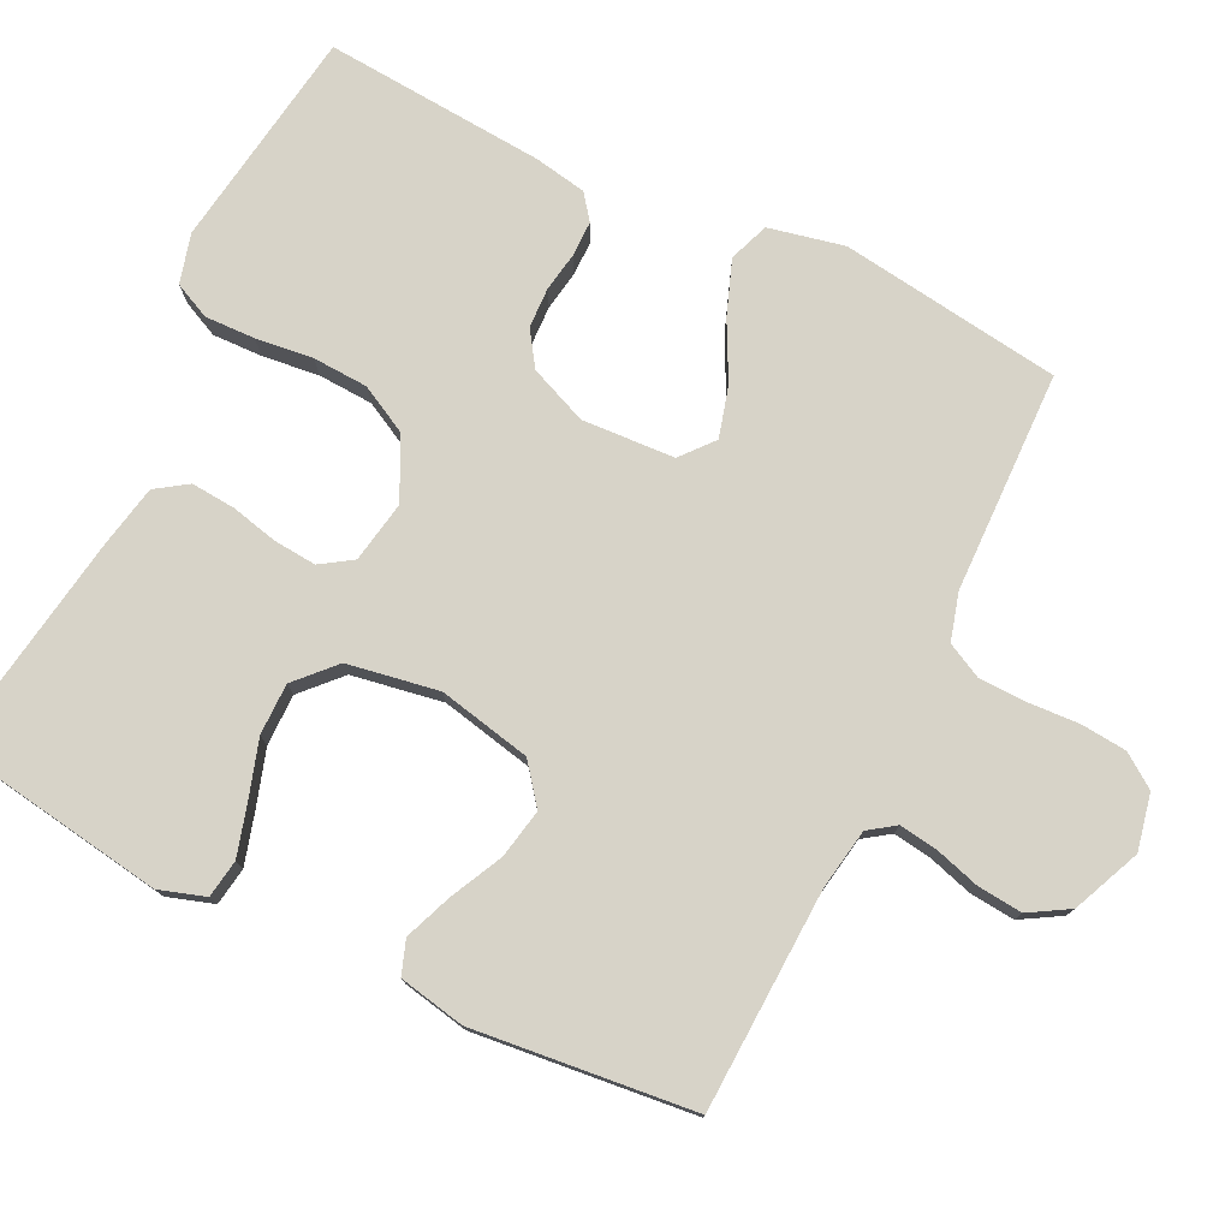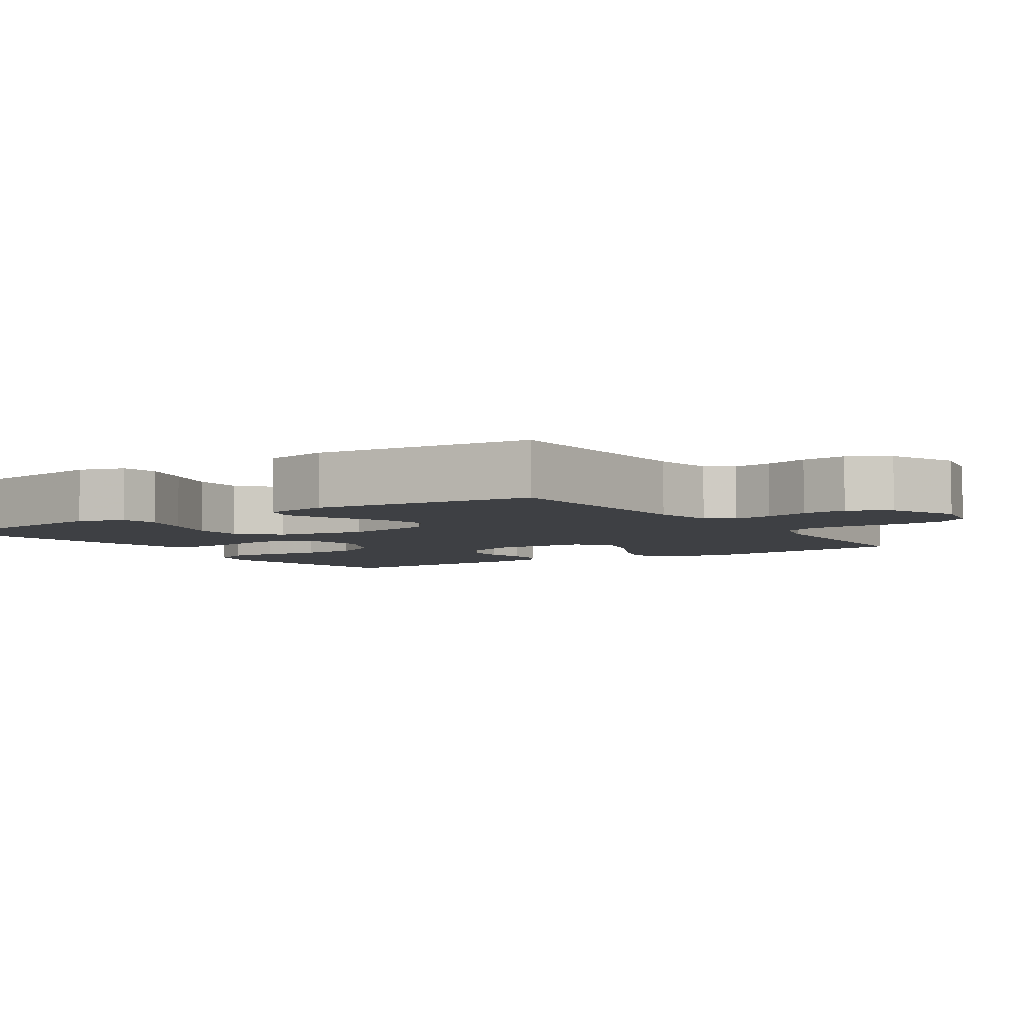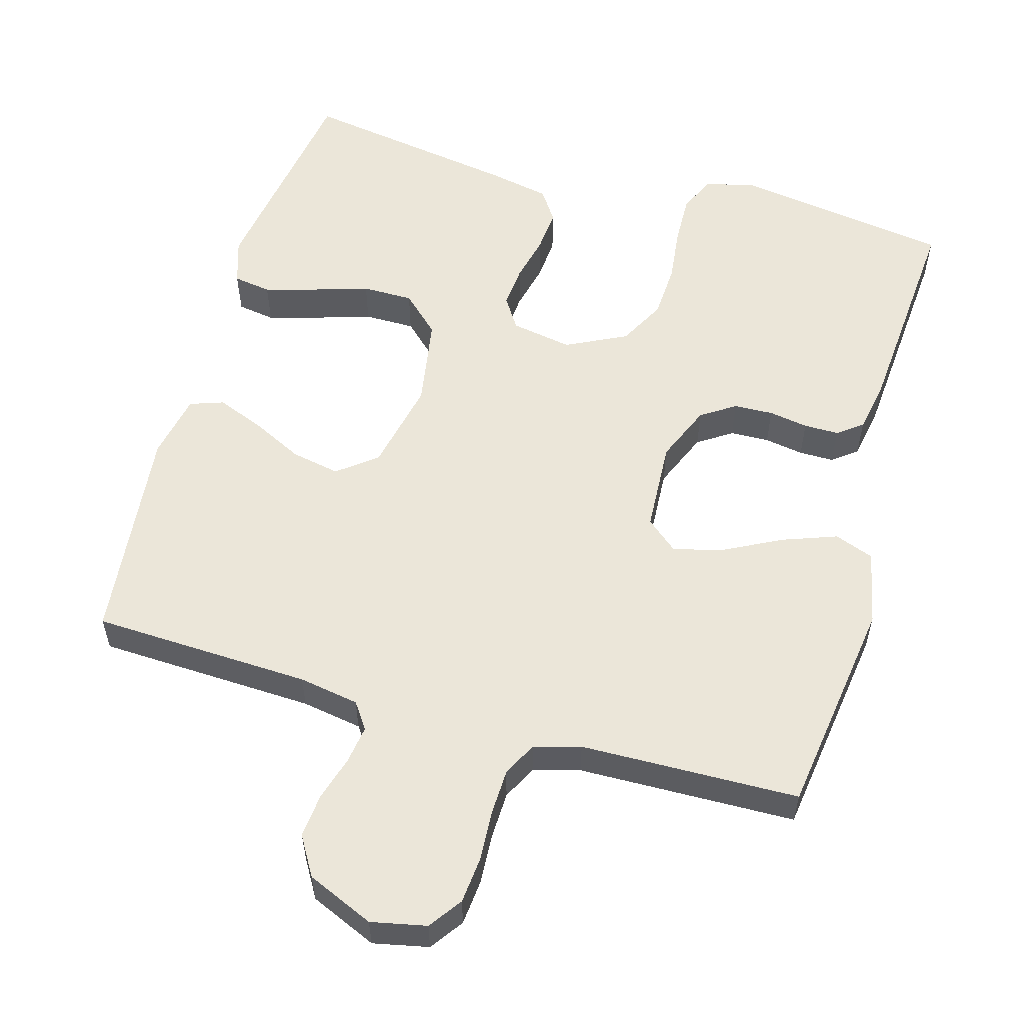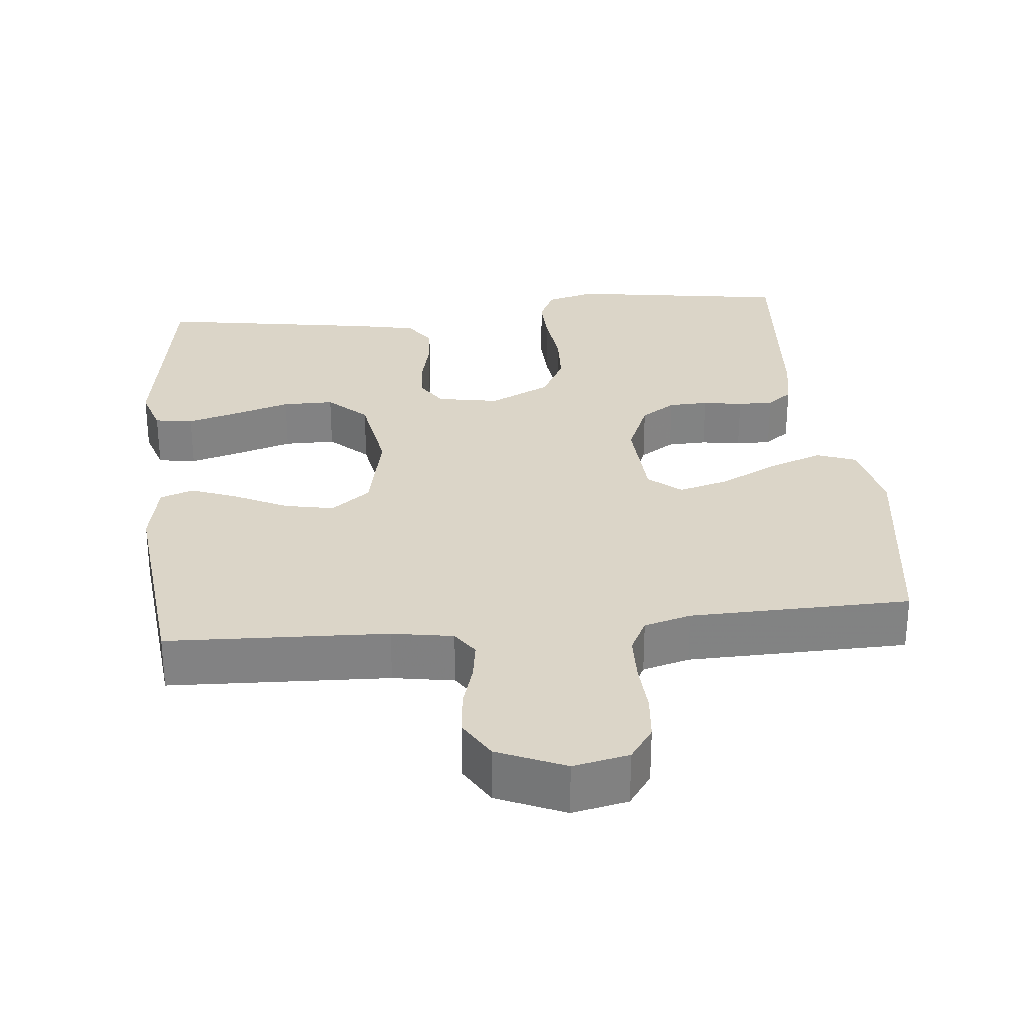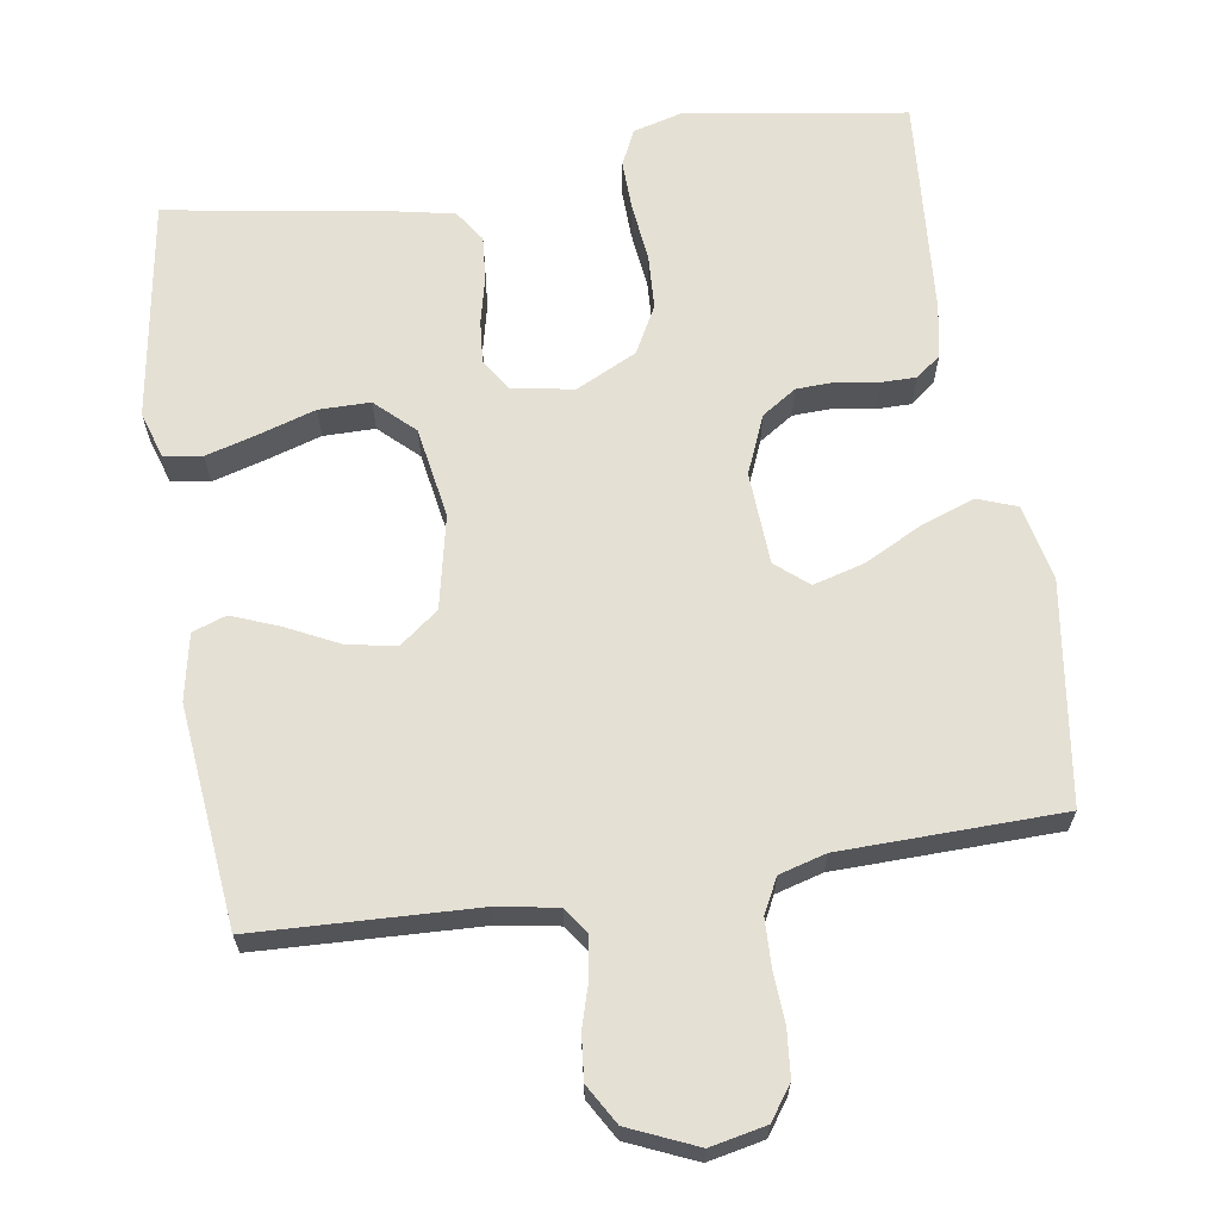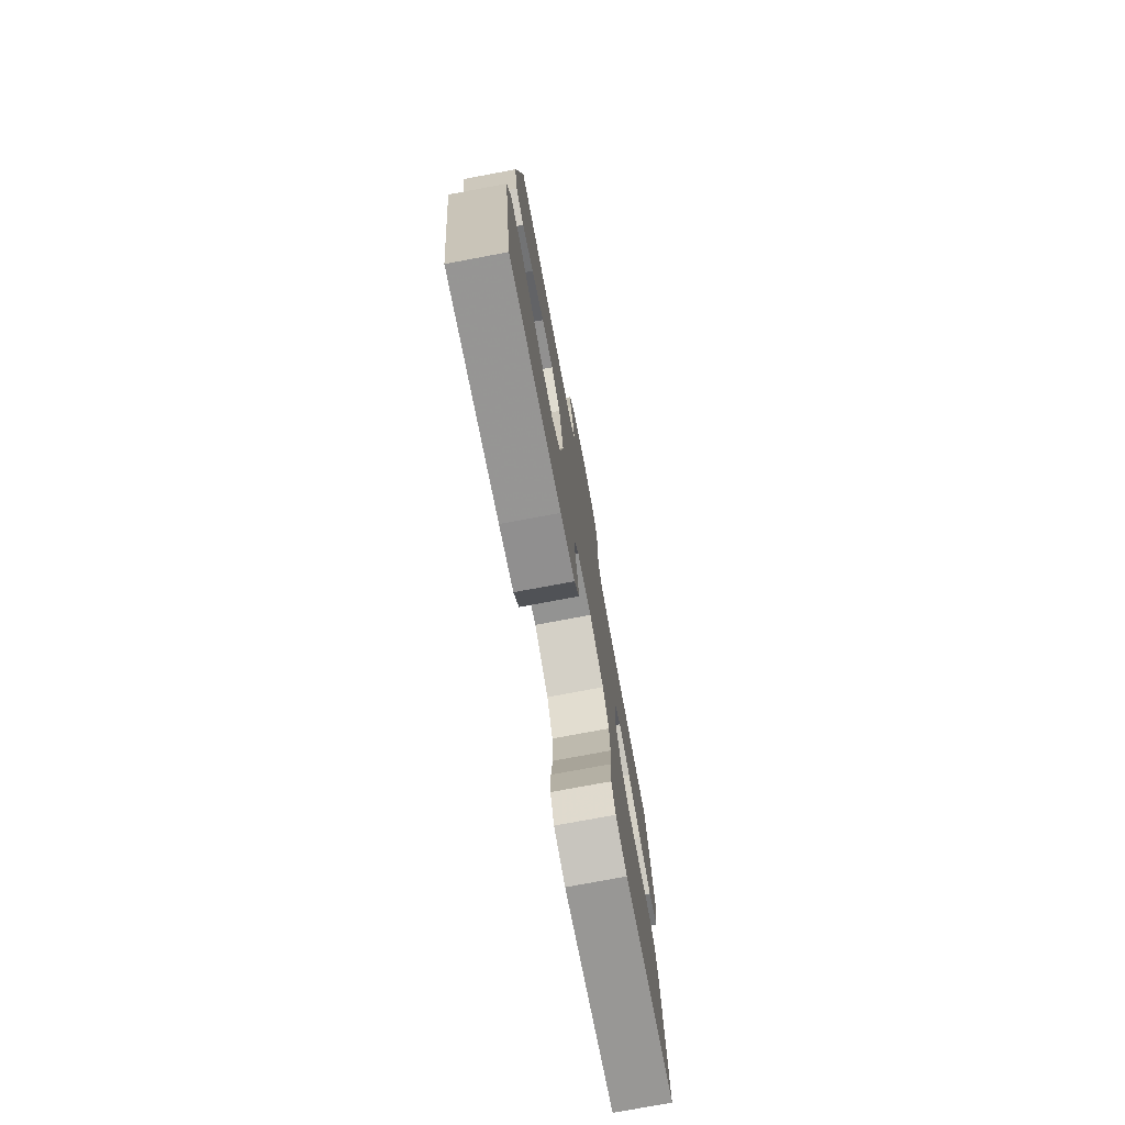
<metadata>
{"format":"obj","ext":"obj","renderer":"f3d","projection":"perspective","resolution":1024,"background":"white","views":[{"elev":77.1,"azim":-64.1,"up":"+Y"},{"elev":-4.9,"azim":-56.4,"up":"+Y"},{"elev":56.5,"azim":15.9,"up":"+Y"},{"elev":29.5,"azim":-5.7,"up":"+Y"},{"elev":65.4,"azim":-8.8,"up":"+Y"},{"elev":-76.4,"azim":-79.4,"up":"+Z"}]}
</metadata>
<code>
v -0.5 0.07 0.5
v -0.2 0.07 0.512
v -0.117 0.07 0.526
v -0.092 0.07 0.562
v -0.1 0.07 0.615
v -0.118 0.07 0.675
v -0.124 0.07 0.736
v -0.092 0.07 0.79
v 0 0.07 0.83
v 0.076 0.07 0.814
v 0.108 0.07 0.769
v 0.114 0.07 0.706
v 0.11 0.07 0.636
v 0.112 0.07 0.572
v 0.136 0.07 0.525
v 0.2 0.07 0.507
v 0.5 0.07 0.5
v 0.542 0.07 0.2
v 0.52 0.07 0.097
v 0.466 0.07 0.077
v 0.392 0.07 0.104
v 0.314 0.07 0.144
v 0.245 0.07 0.163
v 0.201 0.07 0.126
v 0.194 0.07 0
v 0.227 0.07 -0.079
v 0.274 0.07 -0.11
v 0.328 0.07 -0.112
v 0.382 0.07 -0.103
v 0.43 0.07 -0.103
v 0.464 0.07 -0.129
v 0.477 0.07 -0.2
v 0.5 0.07 -0.5
v 0.2 0.07 -0.545
v 0.133 0.07 -0.527
v 0.11 0.07 -0.478
v 0.112 0.07 -0.41
v 0.121 0.07 -0.332
v 0.117 0.07 -0.257
v 0.083 0.07 -0.193
v 0 0.07 -0.152
v -0.084 0.07 -0.167
v -0.112 0.07 -0.21
v -0.107 0.07 -0.268
v -0.092 0.07 -0.332
v -0.087 0.07 -0.392
v -0.116 0.07 -0.435
v -0.2 0.07 -0.452
v -0.5 0.07 -0.5
v -0.547 0.07 -0.2
v -0.527 0.07 -0.137
v -0.475 0.07 -0.129
v -0.405 0.07 -0.149
v -0.328 0.07 -0.173
v -0.258 0.07 -0.173
v -0.206 0.07 -0.124
v -0.185 0.07 0
v -0.212 0.07 0.126
v -0.265 0.07 0.167
v -0.332 0.07 0.154
v -0.403 0.07 0.119
v -0.467 0.07 0.094
v -0.513 0.07 0.11
v -0.531 0.07 0.2
v -0.5 0 0.5
v -0.2 0 0.512
v -0.117 0 0.526
v -0.092 0 0.562
v -0.1 0 0.615
v -0.118 0 0.675
v -0.124 0 0.736
v -0.092 0 0.79
v 0 0 0.83
v 0.076 0 0.814
v 0.108 0 0.769
v 0.114 0 0.706
v 0.11 0 0.636
v 0.112 0 0.572
v 0.136 0 0.525
v 0.2 0 0.507
v 0.5 0 0.5
v 0.542 0 0.2
v 0.52 0 0.097
v 0.466 0 0.077
v 0.392 0 0.104
v 0.314 0 0.144
v 0.245 0 0.163
v 0.201 0 0.126
v 0.194 0 0
v 0.227 0 -0.079
v 0.274 0 -0.11
v 0.328 0 -0.112
v 0.382 0 -0.103
v 0.43 0 -0.103
v 0.464 0 -0.129
v 0.477 0 -0.2
v 0.5 0 -0.5
v 0.2 0 -0.545
v 0.133 0 -0.527
v 0.11 0 -0.478
v 0.112 0 -0.41
v 0.121 0 -0.332
v 0.117 0 -0.257
v 0.083 0 -0.193
v 0 0 -0.152
v -0.084 0 -0.167
v -0.112 0 -0.21
v -0.107 0 -0.268
v -0.092 0 -0.332
v -0.087 0 -0.392
v -0.116 0 -0.435
v -0.2 0 -0.452
v -0.5 0 -0.5
v -0.547 0 -0.2
v -0.527 0 -0.137
v -0.475 0 -0.129
v -0.405 0 -0.149
v -0.328 0 -0.173
v -0.258 0 -0.173
v -0.206 0 -0.124
v -0.185 0 0
v -0.212 0 0.126
v -0.265 0 0.167
v -0.332 0 0.154
v -0.403 0 0.119
v -0.467 0 0.094
v -0.513 0 0.11
v -0.531 0 0.2
f 63 64 1 2
f 60 61 62 63
f 60 63 2 3
f 59 60 3 4
f 58 59 4
f 57 58 4
f 51 52 53 54
f 49 50 51 54
f 49 54 55
f 48 49 55 56
f 44 45 46 47
f 43 44 47 48
f 35 36 37 38
f 35 38 39
f 34 35 39
f 33 34 39
f 32 33 39 40
f 28 29 30 31
f 27 28 31 32
f 19 20 21 22
f 19 22 23
f 16 17 18 19
f 15 16 19 23
f 14 15 23 24
f 10 11 12 13
f 10 13 14
f 9 10 14
f 5 6 7 8
f 4 5 8 9
f 57 4 9 14
f 43 48 56 57
f 42 43 57 14
f 27 32 40 41
f 26 27 41
f 25 26 41 42
f 14 24 25 42
f 66 65 128 127
f 127 126 125 124
f 67 66 127 124
f 68 67 124 123
f 68 123 122
f 68 122 121
f 118 117 116 115
f 118 115 114 113
f 119 118 113
f 120 119 113 112
f 111 110 109 108
f 112 111 108 107
f 102 101 100 99
f 103 102 99
f 103 99 98
f 103 98 97
f 104 103 97 96
f 95 94 93 92
f 96 95 92 91
f 86 85 84 83
f 87 86 83
f 83 82 81 80
f 87 83 80 79
f 88 87 79 78
f 77 76 75 74
f 78 77 74
f 78 74 73
f 72 71 70 69
f 73 72 69 68
f 78 73 68 121
f 121 120 112 107
f 78 121 107 106
f 105 104 96 91
f 105 91 90
f 106 105 90 89
f 106 89 88 78
f 1 65 66 2
f 2 66 67 3
f 3 67 68 4
f 4 68 69 5
f 5 69 70 6
f 6 70 71 7
f 7 71 72 8
f 8 72 73 9
f 9 73 74 10
f 10 74 75 11
f 11 75 76 12
f 12 76 77 13
f 13 77 78 14
f 14 78 79 15
f 15 79 80 16
f 16 80 81 17
f 17 81 82 18
f 18 82 83 19
f 19 83 84 20
f 20 84 85 21
f 21 85 86 22
f 22 86 87 23
f 23 87 88 24
f 24 88 89 25
f 25 89 90 26
f 26 90 91 27
f 27 91 92 28
f 28 92 93 29
f 29 93 94 30
f 30 94 95 31
f 31 95 96 32
f 32 96 97 33
f 33 97 98 34
f 34 98 99 35
f 35 99 100 36
f 36 100 101 37
f 37 101 102 38
f 38 102 103 39
f 39 103 104 40
f 40 104 105 41
f 41 105 106 42
f 42 106 107 43
f 43 107 108 44
f 44 108 109 45
f 45 109 110 46
f 46 110 111 47
f 47 111 112 48
f 48 112 113 49
f 49 113 114 50
f 50 114 115 51
f 51 115 116 52
f 52 116 117 53
f 53 117 118 54
f 54 118 119 55
f 55 119 120 56
f 56 120 121 57
f 57 121 122 58
f 58 122 123 59
f 59 123 124 60
f 60 124 125 61
f 61 125 126 62
f 62 126 127 63
f 63 127 128 64
f 64 128 65 1

</code>
